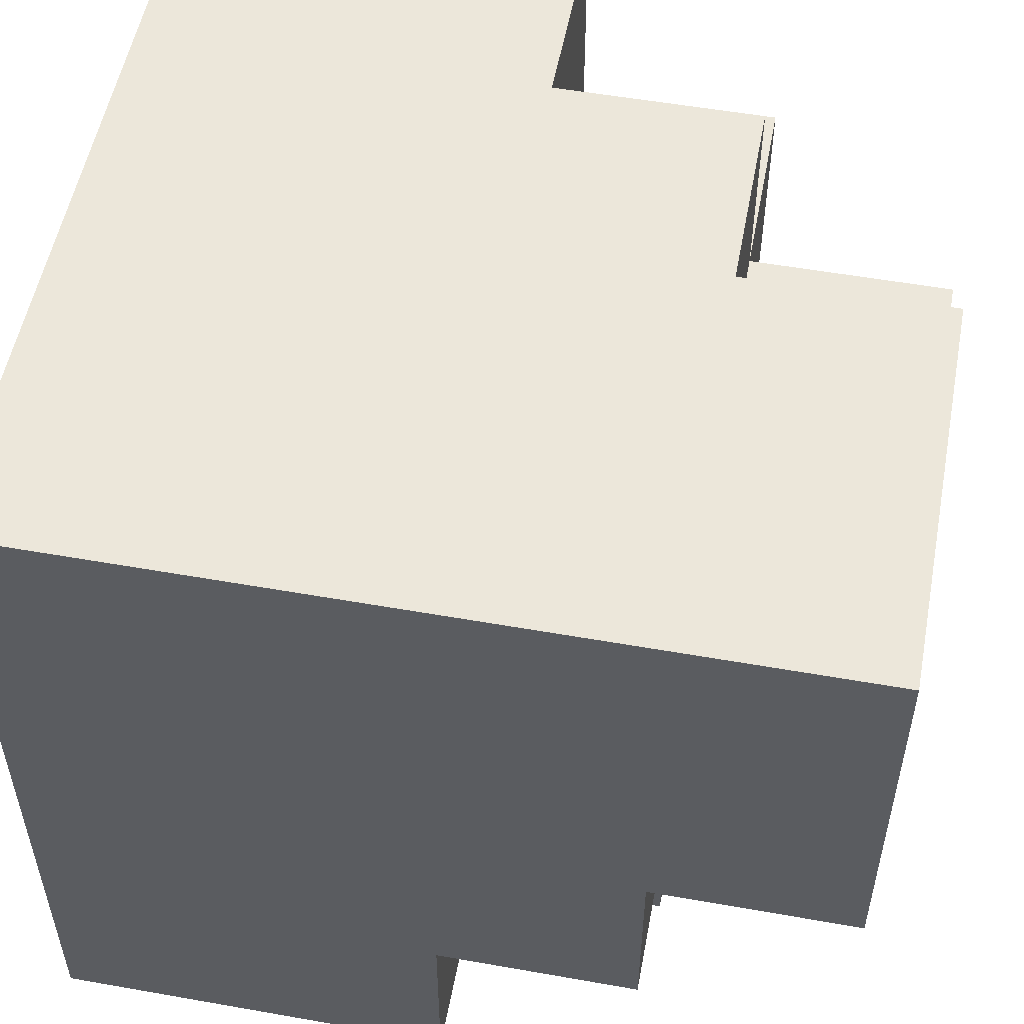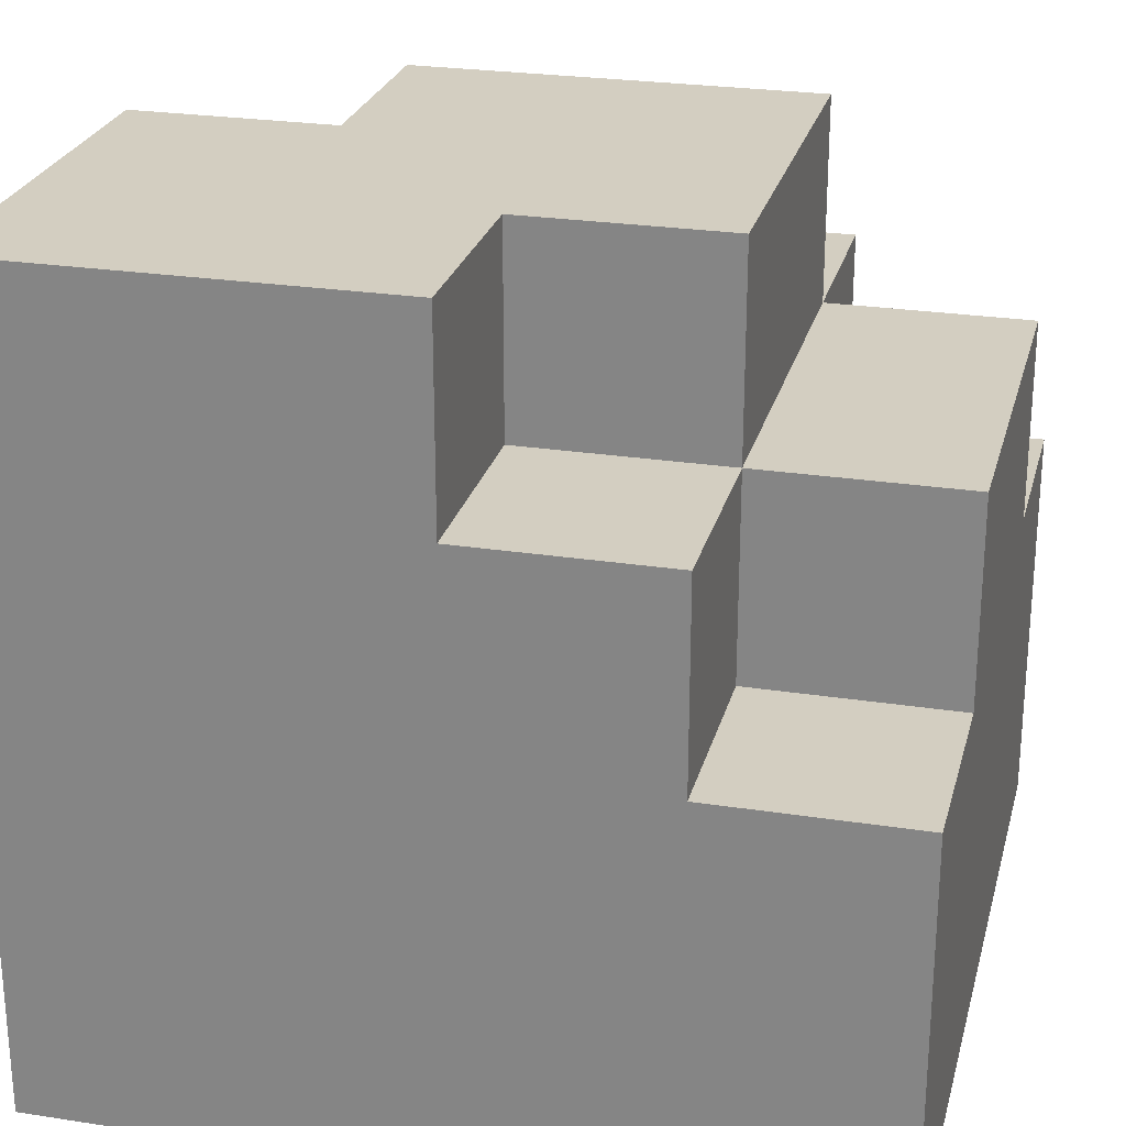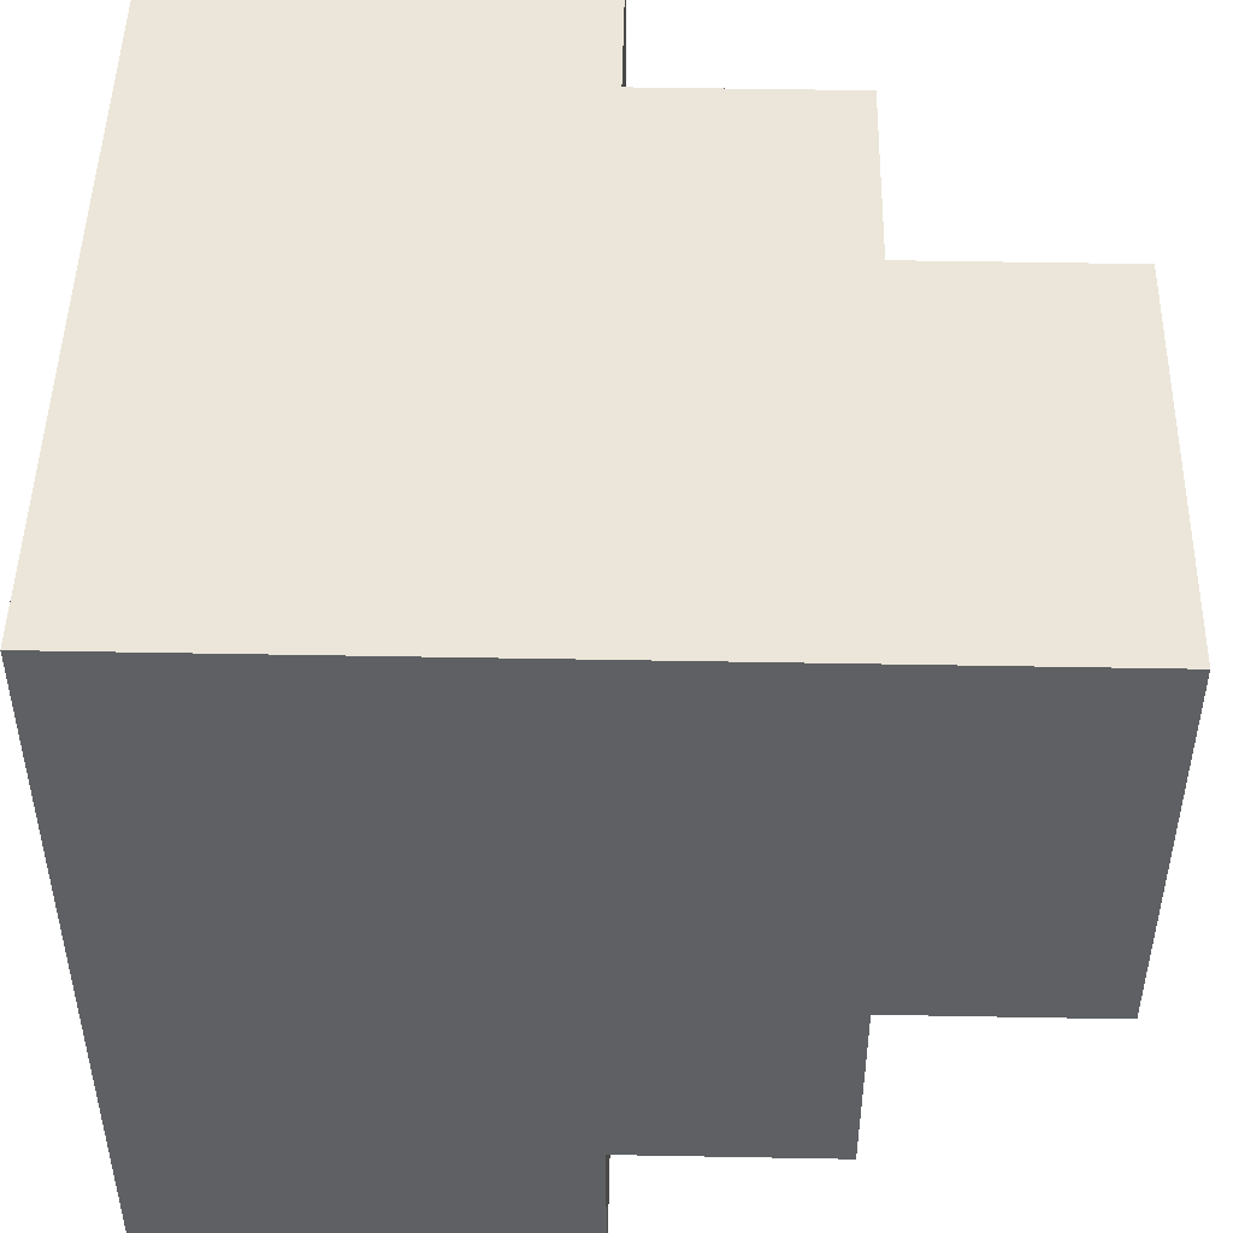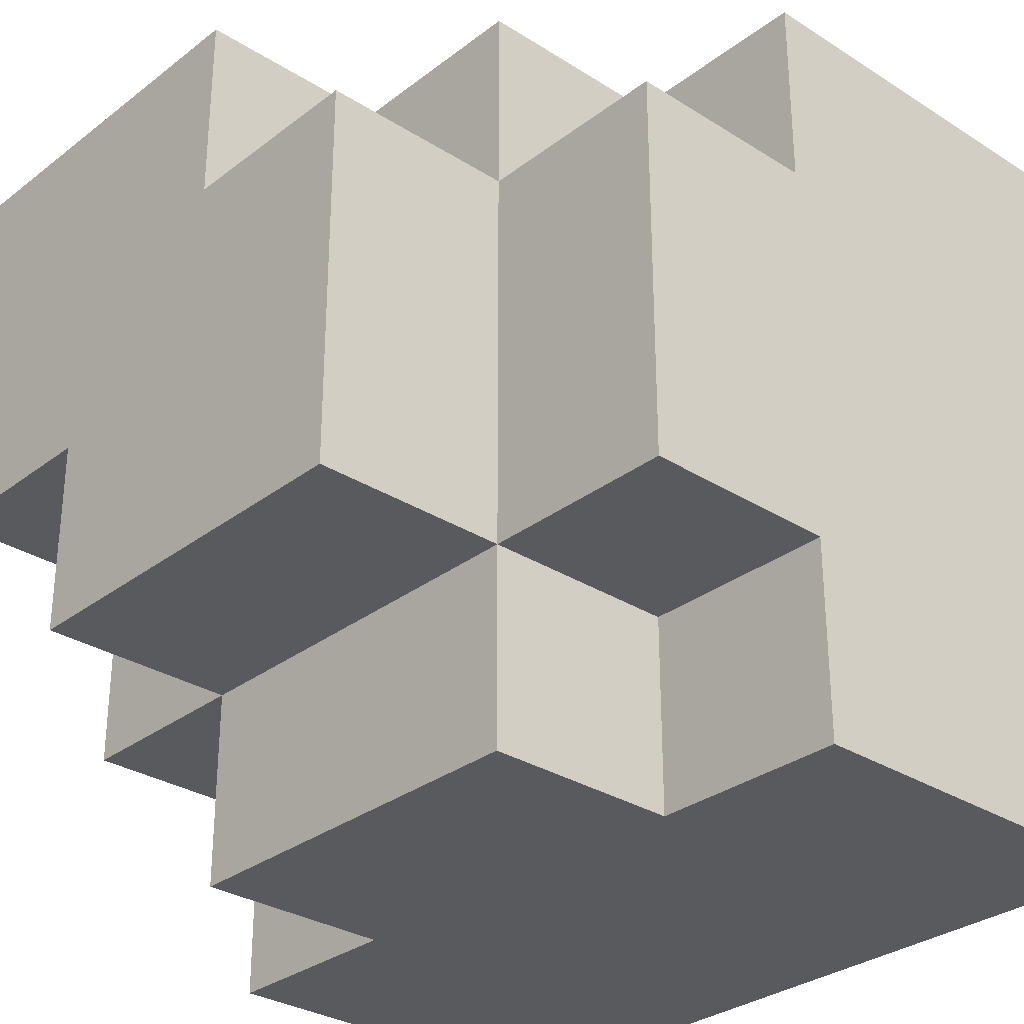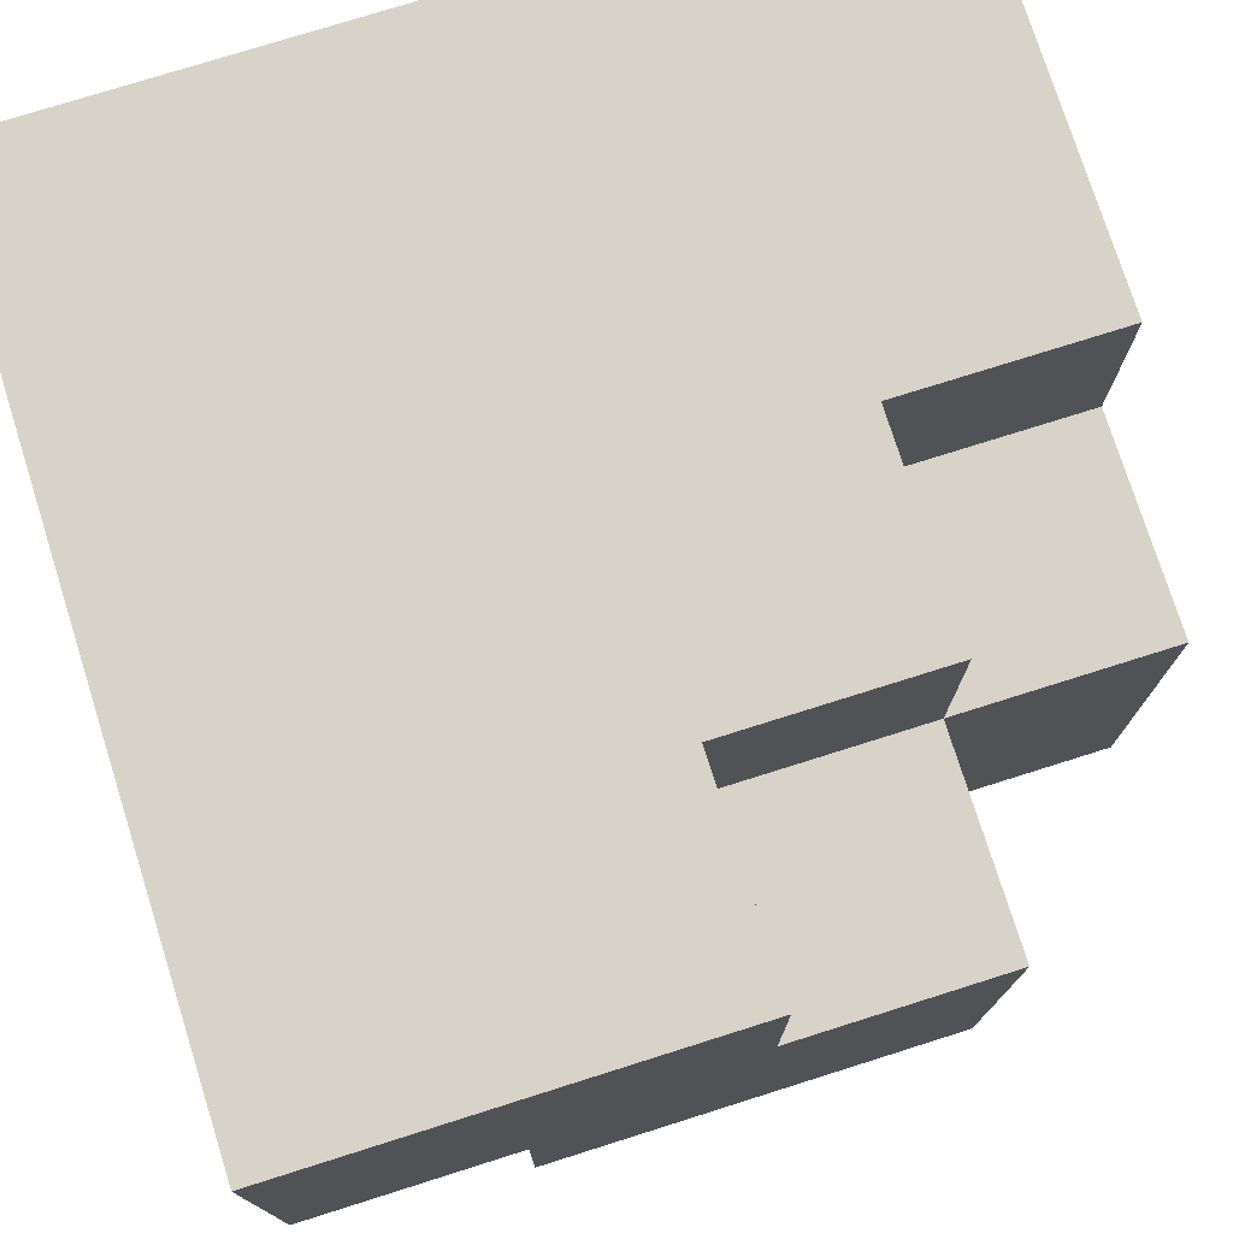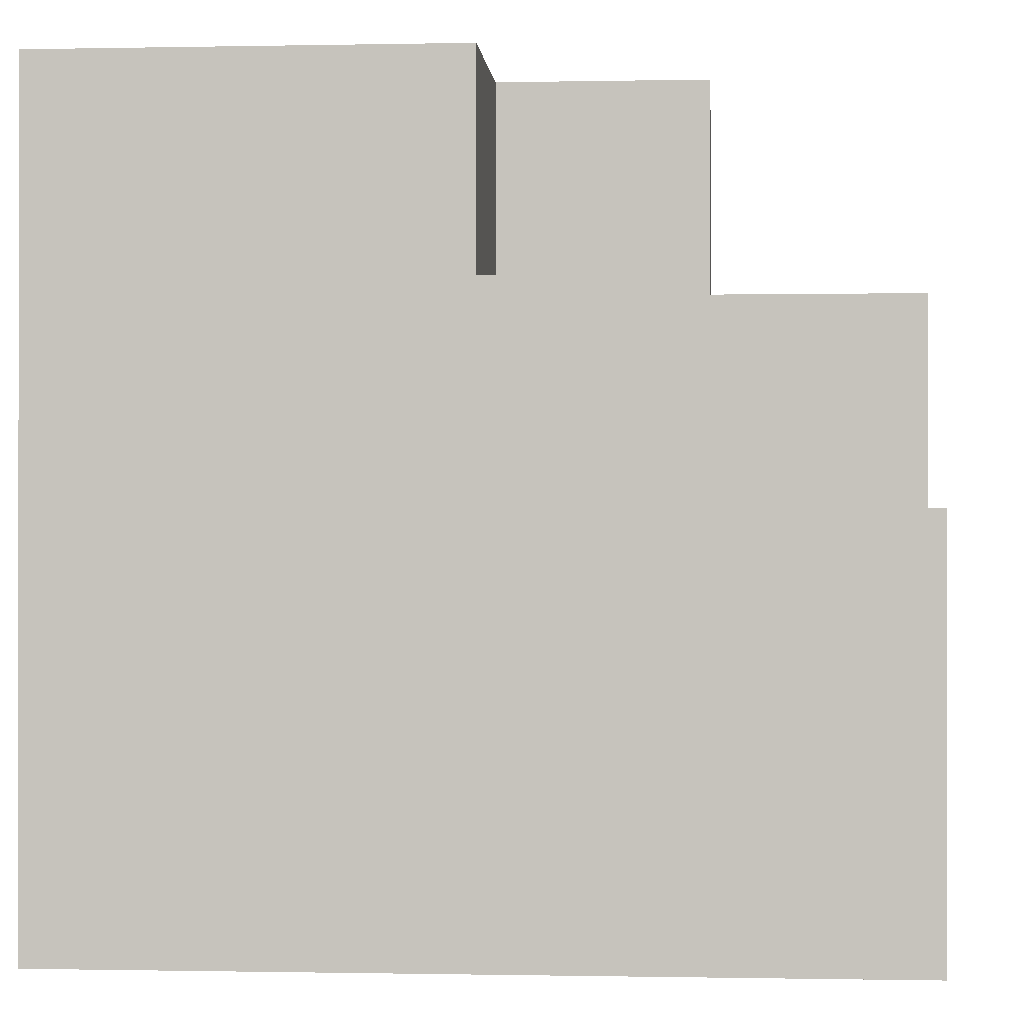
<metadata>
{"format":"obj","ext":"obj","renderer":"f3d","projection":"perspective","resolution":1024,"background":"white","views":[{"elev":53.7,"azim":100.7,"up":"+Z"},{"elev":25.3,"azim":104.0,"up":"+Y"},{"elev":47.9,"azim":91.2,"up":"+Z"},{"elev":-30.6,"azim":-132.4,"up":"+Z"},{"elev":76.0,"azim":162.5,"up":"+Z"},{"elev":-0.5,"azim":94.4,"up":"+Y"}]}
</metadata>
<code>
o Boulder
v -1.919 2.712 2.081
v -1.919 0.7121 -1.919
v -1.919 0.7121 2.081
v -1.919 2.712 1.081
v -1.919 2.712 -0.9189
v -1.919 2.712 -1.919
v -1.919 3.712 1.081
v -1.919 3.712 -0.9189
v -0.9189 3.712 2.081
v -0.9189 2.712 1.081
v -0.9189 2.712 2.081
v -0.9189 3.712 1.081
v -0.9189 3.712 -0.9189
v -0.9189 2.712 -1.919
v -0.9189 2.712 -0.9189
v -0.9189 3.712 -1.919
v -0.9189 4.712 1.081
v -0.9189 4.712 -0.9189
v 0.08108 4.712 2.081
v 0.08108 3.712 1.081
v 0.08108 3.712 2.081
v 0.08108 4.712 1.081
v 1.081 2.712 -0.9189
v 1.081 2.712 -1.919
v 1.081 3.712 -0.9189
v 1.081 3.712 -1.919
v 1.081 3.712 0.08108
v 1.081 4.712 0.08108
v 1.081 4.712 -0.9189
v 2.081 0.7121 2.081
v 2.081 0.7121 -1.919
v 2.081 2.712 -0.9189
v 2.081 2.712 -1.919
v 2.081 3.712 0.08108
v 2.081 3.712 -0.9189
v 2.081 4.712 2.081
v 2.081 4.712 0.08108
v -0.9189 2.712 2.081
v -1.919 2.712 2.081
v -1.919 0.7121 2.081
v 0.08108 3.712 2.081
v -0.9189 3.712 2.081
v 2.081 0.7121 2.081
v 0.08108 4.712 2.081
v 2.081 4.712 2.081
v -0.9189 2.712 1.081
v -1.919 3.712 1.081
v -1.919 2.712 1.081
v -0.9189 3.712 1.081
v 0.08108 3.712 1.081
v -0.9189 4.712 1.081
v 0.08108 4.712 1.081
v 1.081 3.712 0.08108
v 1.081 4.712 0.08108
v 2.081 3.712 0.08108
v 2.081 4.712 0.08108
v -1.919 2.712 -0.9189
v -1.919 3.712 -0.9189
v -0.9189 2.712 -0.9189
v -0.9189 3.712 -0.9189
v -0.9189 4.712 -0.9189
v 1.081 3.712 -0.9189
v 1.081 4.712 -0.9189
v 1.081 2.712 -0.9189
v 2.081 2.712 -0.9189
v 2.081 3.712 -0.9189
v -1.919 0.7121 -1.919
v -1.919 2.712 -1.919
v -0.9189 2.712 -1.919
v 1.081 2.712 -1.919
v -0.9189 3.712 -1.919
v 1.081 3.712 -1.919
v 2.081 0.7121 -1.919
v 2.081 2.712 -1.919
v -1.919 0.7121 -1.919
v 2.081 0.7121 2.081
v -1.919 0.7121 2.081
v 2.081 0.7121 -1.919
v -1.919 2.712 2.081
v -0.9189 2.712 2.081
v -1.919 2.712 1.081
v -0.9189 2.712 1.081
v -1.919 2.712 -0.9189
v -0.9189 2.712 -0.9189
v -1.919 2.712 -1.919
v -0.9189 2.712 -1.919
v 1.081 2.712 -0.9189
v 2.081 2.712 -0.9189
v 1.081 2.712 -1.919
v 2.081 2.712 -1.919
v -0.9189 3.712 2.081
v 0.08108 3.712 2.081
v -0.9189 3.712 1.081
v 0.08108 3.712 1.081
v -1.919 3.712 1.081
v -1.919 3.712 -0.9189
v -0.9189 3.712 -0.9189
v 1.081 3.712 0.08108
v 2.081 3.712 0.08108
v 1.081 3.712 -0.9189
v 2.081 3.712 -0.9189
v -0.9189 3.712 -1.919
v 1.081 3.712 -1.919
v 0.08108 4.712 2.081
v 2.081 4.712 2.081
v 0.08108 4.712 1.081
v 1.081 4.712 0.08108
v -0.9189 4.712 1.081
v 2.081 4.712 0.08108
v -0.9189 4.712 -0.9189
v 1.081 4.712 -0.9189
f 1 2 3
f 4 2 1
f 5 2 4
f 6 2 5
f 7 5 4
f 8 5 7
f 9 10 11
f 12 10 9
f 13 14 15
f 16 14 13
f 17 13 12
f 18 13 17
f 19 20 21
f 22 20 19
f 23 24 25
f 25 24 26
f 27 25 28
f 28 25 29
f 30 31 32
f 32 31 33
f 30 32 34
f 34 32 35
f 30 34 36
f 36 34 37
f 38 39 40
f 41 42 38
f 43 38 40
f 43 44 41
f 43 41 38
f 45 44 43
f 46 47 48
f 49 47 46
f 50 51 49
f 52 51 50
f 53 54 55
f 55 54 56
f 57 58 59
f 59 58 60
f 60 61 62
f 62 61 63
f 64 62 65
f 65 62 66
f 67 68 69
f 67 69 70
f 69 71 70
f 70 71 72
f 67 70 73
f 73 70 74
f 75 76 77
f 78 76 75
f 79 80 81
f 81 80 82
f 83 84 85
f 85 84 86
f 87 88 89
f 89 88 90
f 91 92 93
f 93 92 94
f 95 93 96
f 96 93 97
f 98 99 100
f 100 99 101
f 97 100 102
f 102 100 103
f 104 105 106
f 106 105 107
f 108 106 107
f 107 105 109
f 108 107 110
f 110 107 111

</code>
